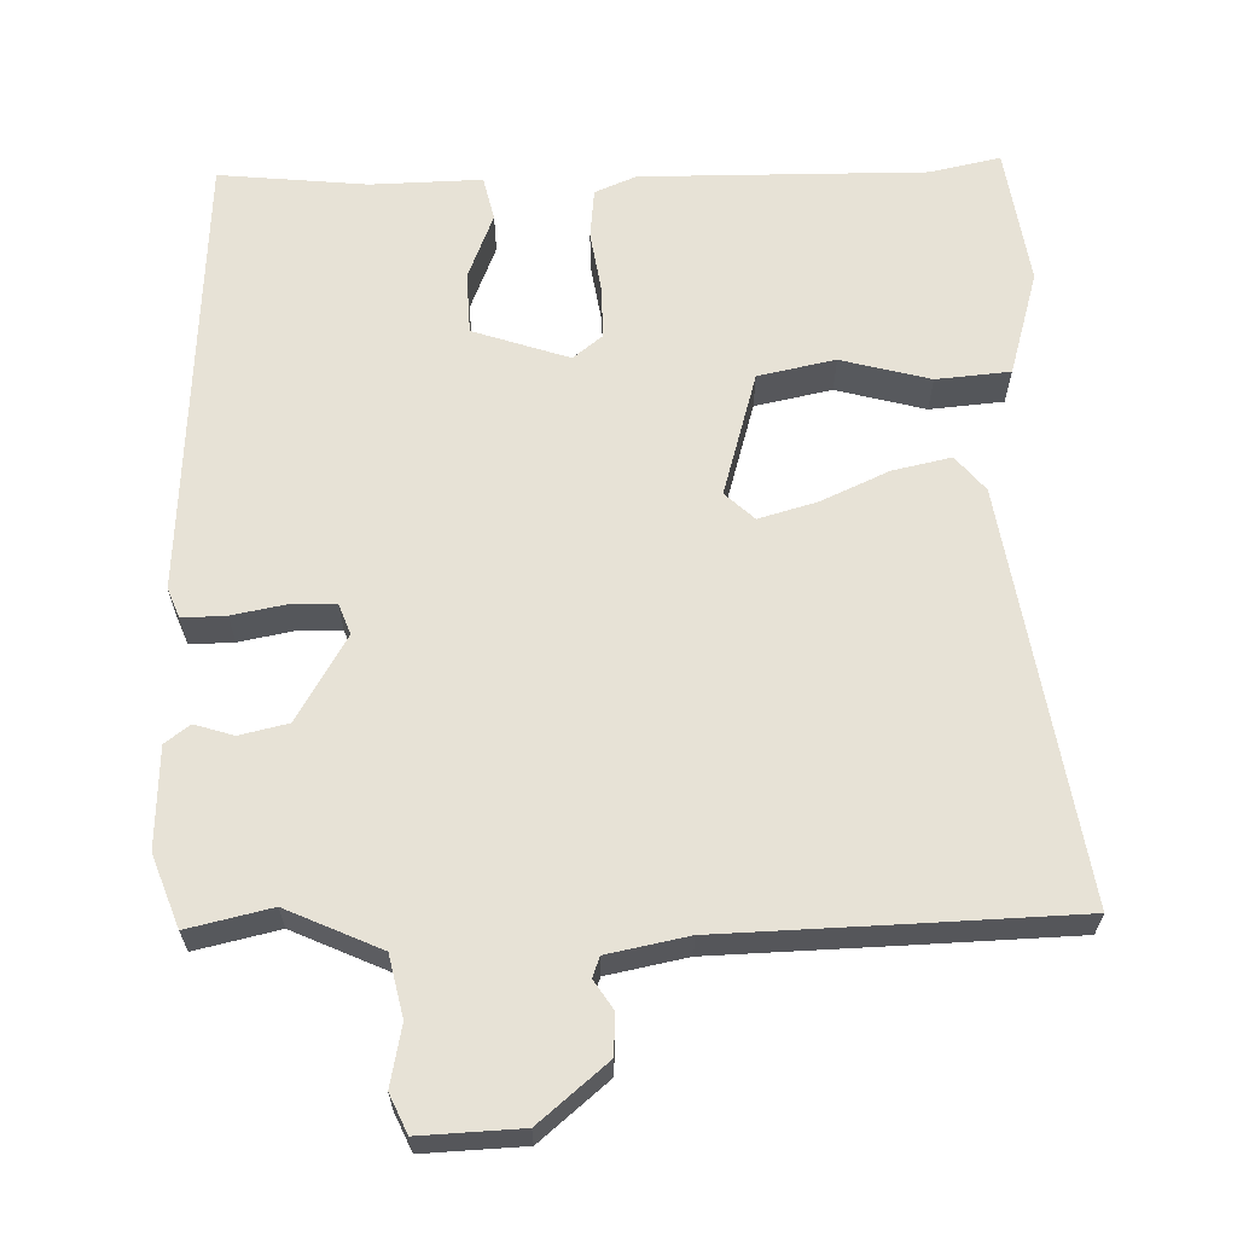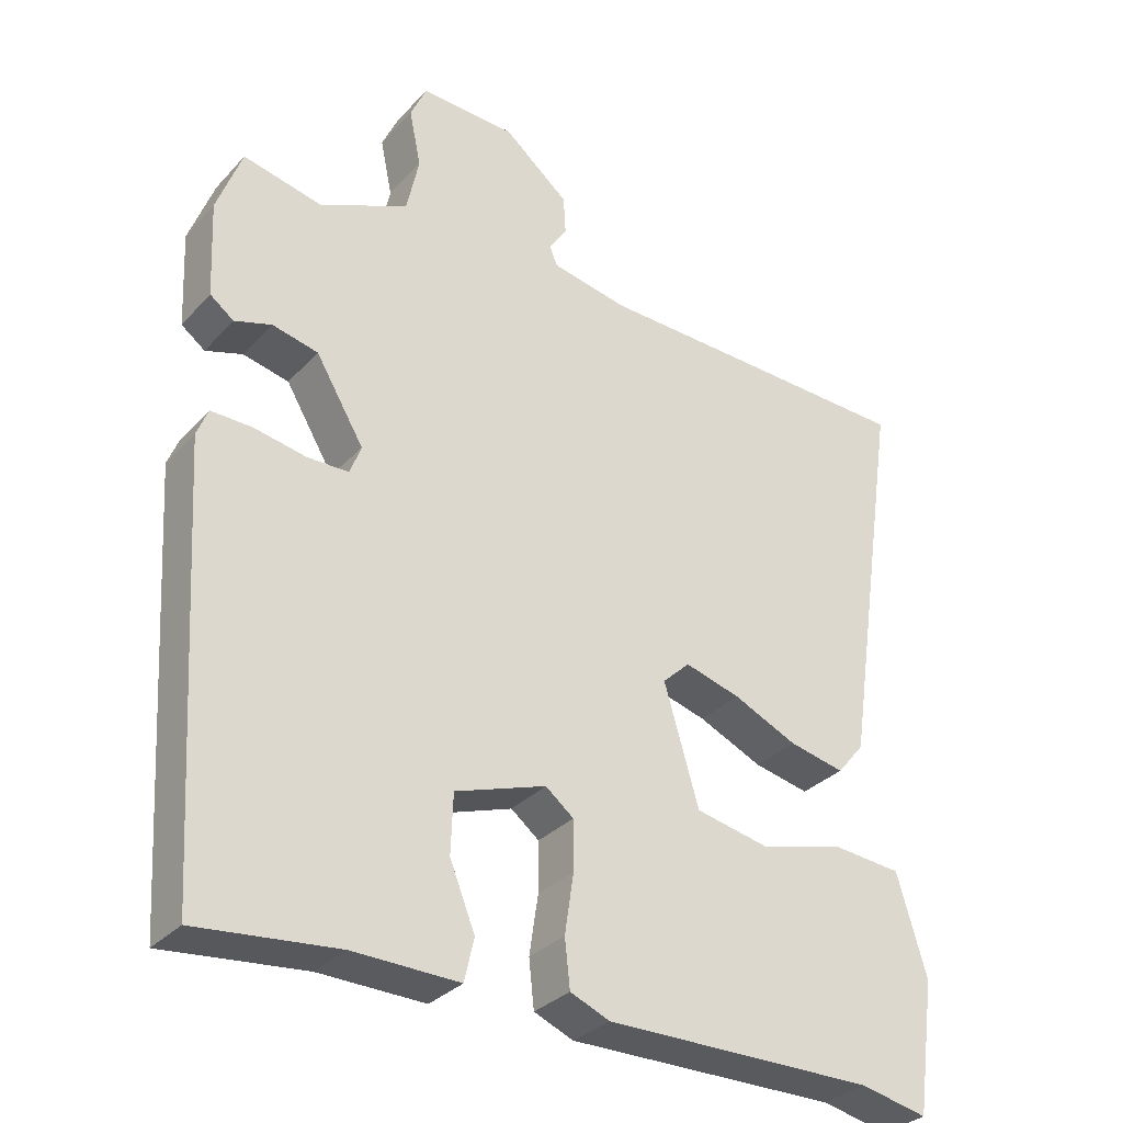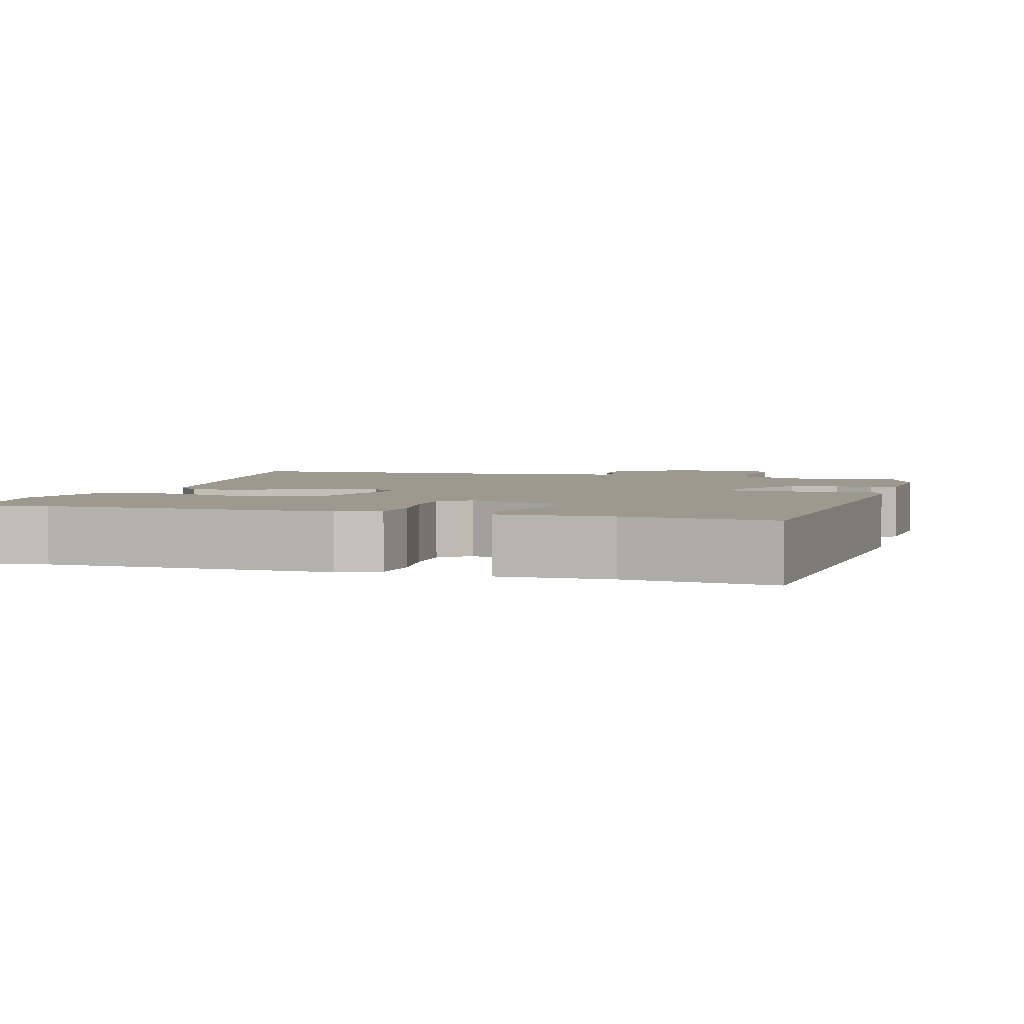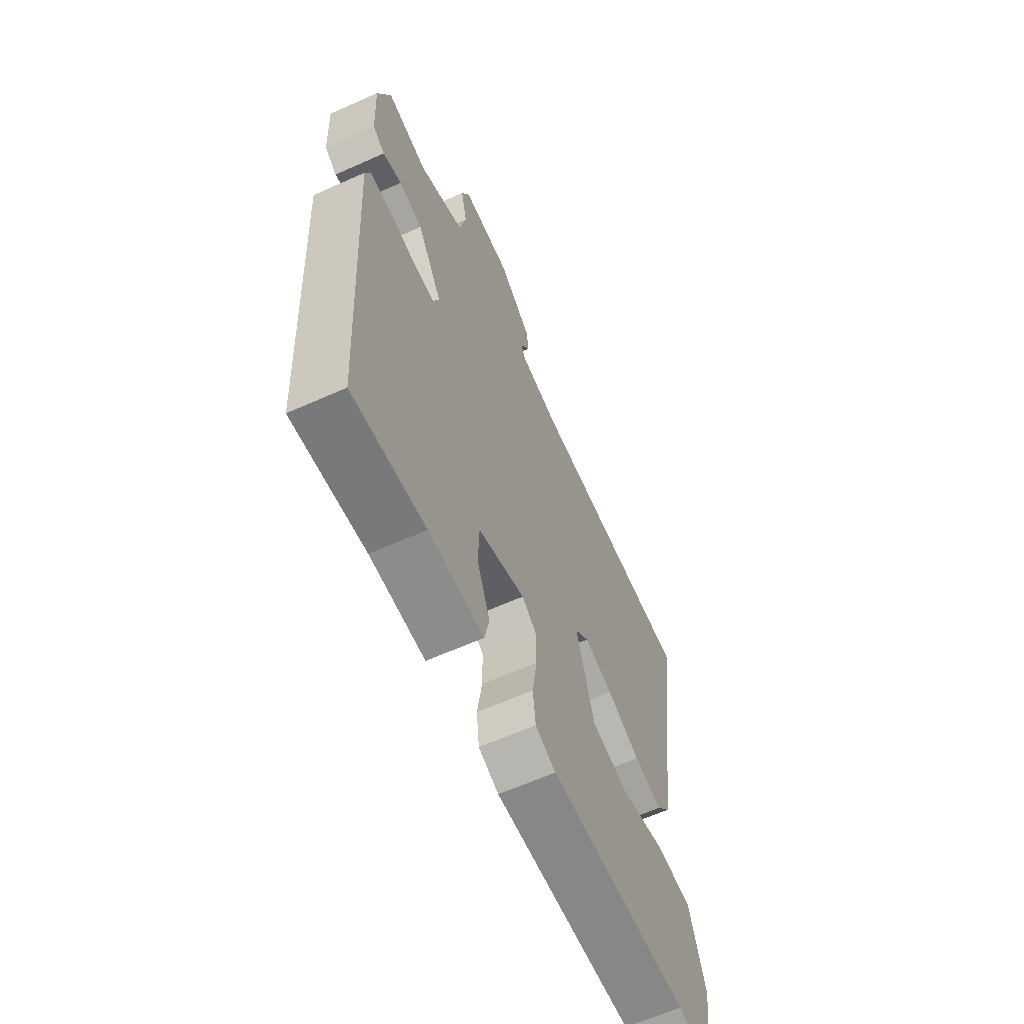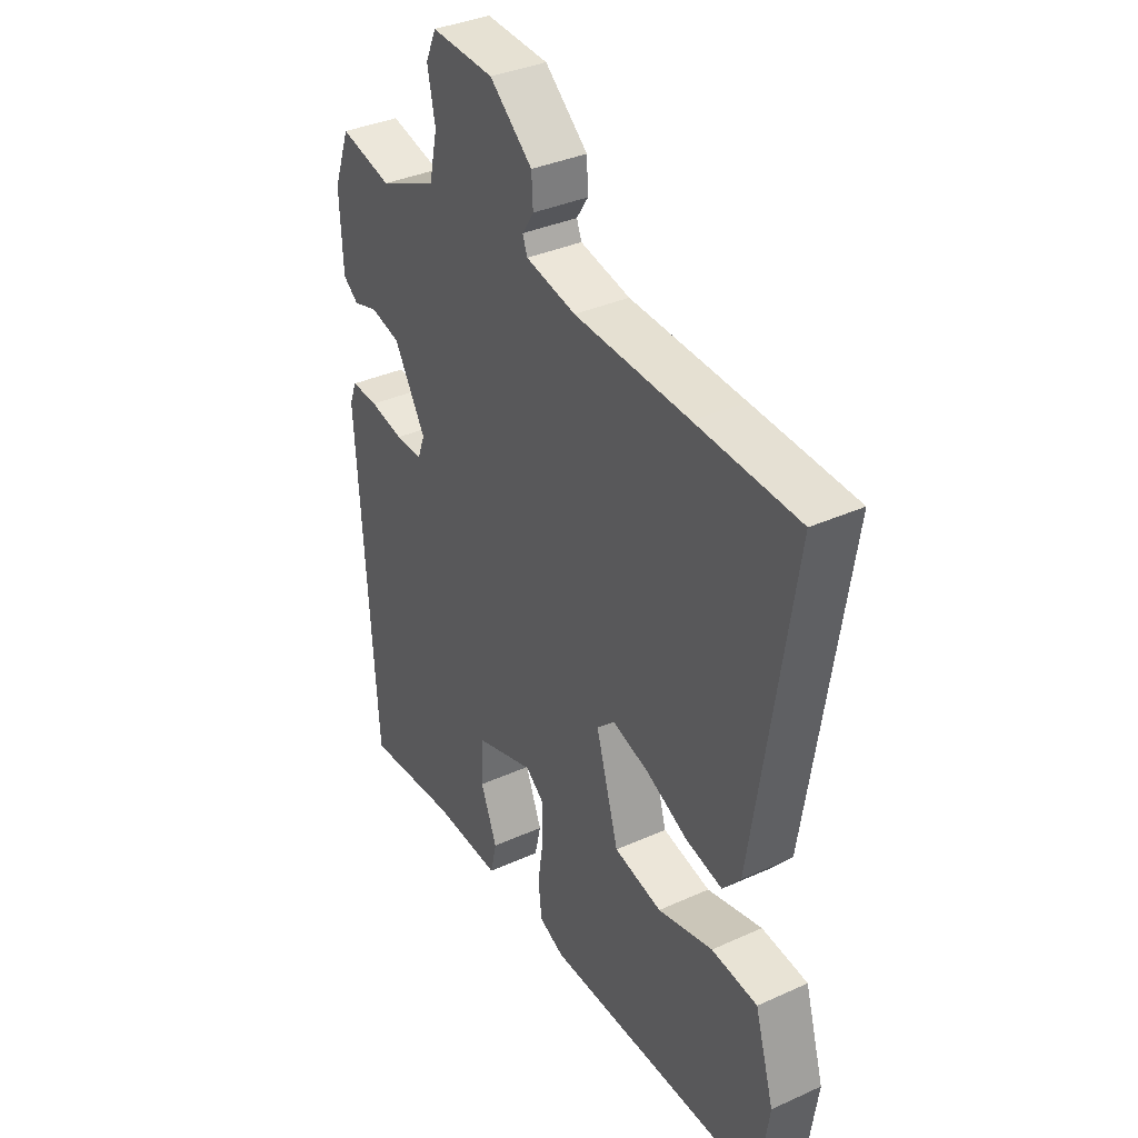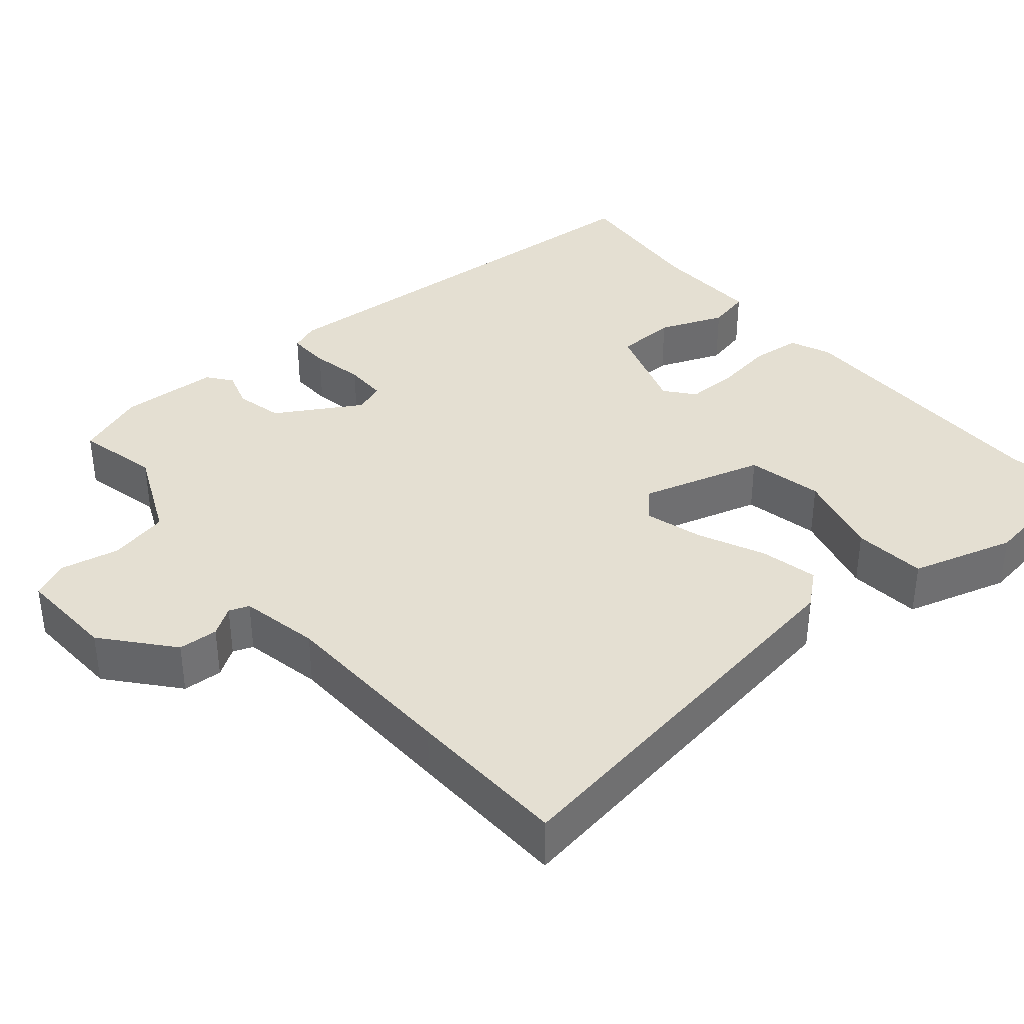
<metadata>
{"format":"obj","ext":"obj","renderer":"f3d","projection":"perspective","resolution":1024,"background":"white","views":[{"elev":63.6,"azim":-1.7,"up":"+Y"},{"elev":-31.9,"azim":-34.9,"up":"+Z"},{"elev":3.5,"azim":-163.8,"up":"+Y"},{"elev":-63.0,"azim":-65.7,"up":"+Z"},{"elev":36.3,"azim":59.5,"up":"+Z"},{"elev":37.0,"azim":49.5,"up":"+Y"}]}
</metadata>
<code>
v -0.465 0.07 0.489
v -0.358 0.07 0.465
v -0.238 0.07 0.52
v -0.221 0.07 0.598
v -0.237 0.07 0.675
v -0.215 0.07 0.724
v -0.086 0.07 0.719
v 0.002 0.07 0.646
v 0.005 0.07 0.594
v -0.019 0.07 0.557
v -0.009 0.07 0.531
v 0.094 0.07 0.511
v 0.33 0.07 0.505
v 0.54 0.07 0.499
v 0.461 0.07 -0.03
v 0.424 0.07 -0.075
v 0.349 0.07 -0.059
v 0.262 0.07 -0.02
v 0.187 0.07 0.001
v 0.15 0.07 -0.034
v 0.197 0.07 -0.194
v 0.296 0.07 -0.214
v 0.41 0.07 -0.183
v 0.505 0.07 -0.191
v 0.545 0.07 -0.326
v 0.52 0.07 -0.504
v 0.429 0.07 -0.485
v 0.063 0.07 -0.489
v 0.01 0.07 -0.467
v 0.003 0.07 -0.403
v 0.015 0.07 -0.323
v 0.015 0.07 -0.256
v -0.023 0.07 -0.226
v -0.146 0.07 -0.268
v -0.149 0.07 -0.348
v -0.115 0.07 -0.433
v -0.128 0.07 -0.49
v -0.271 0.07 -0.487
v -0.461 0.07 -0.507
v -0.496 0.07 0.072
v -0.481 0.07 0.11
v -0.425 0.07 0.109
v -0.355 0.07 0.096
v -0.299 0.07 0.097
v -0.284 0.07 0.137
v -0.349 0.07 0.246
v -0.411 0.07 0.26
v -0.461 0.07 0.244
v -0.493 0.07 0.268
v -0.499 0.07 0.397
v -0.465 0 0.489
v -0.358 0 0.465
v -0.238 0 0.52
v -0.221 0 0.598
v -0.237 0 0.675
v -0.215 0 0.724
v -0.086 0 0.719
v 0.002 0 0.646
v 0.005 0 0.594
v -0.019 0 0.557
v -0.009 0 0.531
v 0.094 0 0.511
v 0.33 0 0.505
v 0.54 0 0.499
v 0.461 0 -0.03
v 0.424 0 -0.075
v 0.349 0 -0.059
v 0.262 0 -0.02
v 0.187 0 0.001
v 0.15 0 -0.034
v 0.197 0 -0.194
v 0.296 0 -0.214
v 0.41 0 -0.183
v 0.505 0 -0.191
v 0.545 0 -0.326
v 0.52 0 -0.504
v 0.429 0 -0.485
v 0.063 0 -0.489
v 0.01 0 -0.467
v 0.003 0 -0.403
v 0.015 0 -0.323
v 0.015 0 -0.256
v -0.023 0 -0.226
v -0.146 0 -0.268
v -0.149 0 -0.348
v -0.115 0 -0.433
v -0.128 0 -0.49
v -0.271 0 -0.487
v -0.461 0 -0.507
v -0.496 0 0.072
v -0.481 0 0.11
v -0.425 0 0.109
v -0.355 0 0.096
v -0.299 0 0.097
v -0.284 0 0.137
v -0.349 0 0.246
v -0.411 0 0.26
v -0.461 0 0.244
v -0.493 0 0.268
v -0.499 0 0.397
f 47 48 49 50
f 46 47 50 1
f 45 46 1 2
f 40 41 42 43
f 38 39 40 43
f 38 43 44
f 35 36 37 38
f 34 35 38 44
f 33 34 44 45
f 28 29 30 31
f 27 28 31 32
f 22 23 24 25
f 21 22 25 26
f 15 16 17 18
f 15 18 19
f 12 13 14 15
f 11 12 15 19
f 10 11 19 20
f 8 9 10
f 7 8 10
f 4 5 6 7
f 3 4 7 10
f 2 3 10 20
f 21 26 27 32
f 21 32 33 45
f 2 20 21 45
f 100 99 98 97
f 51 100 97 96
f 52 51 96 95
f 93 92 91 90
f 93 90 89 88
f 94 93 88
f 88 87 86 85
f 94 88 85 84
f 95 94 84 83
f 81 80 79 78
f 82 81 78 77
f 75 74 73 72
f 76 75 72 71
f 68 67 66 65
f 69 68 65
f 65 64 63 62
f 69 65 62 61
f 70 69 61 60
f 60 59 58
f 60 58 57
f 57 56 55 54
f 60 57 54 53
f 70 60 53 52
f 82 77 76 71
f 95 83 82 71
f 95 71 70 52
f 1 51 52 2
f 2 52 53 3
f 3 53 54 4
f 4 54 55 5
f 5 55 56 6
f 6 56 57 7
f 7 57 58 8
f 8 58 59 9
f 9 59 60 10
f 10 60 61 11
f 11 61 62 12
f 12 62 63 13
f 13 63 64 14
f 14 64 65 15
f 15 65 66 16
f 16 66 67 17
f 17 67 68 18
f 18 68 69 19
f 19 69 70 20
f 20 70 71 21
f 21 71 72 22
f 22 72 73 23
f 23 73 74 24
f 24 74 75 25
f 25 75 76 26
f 26 76 77 27
f 27 77 78 28
f 28 78 79 29
f 29 79 80 30
f 30 80 81 31
f 31 81 82 32
f 32 82 83 33
f 33 83 84 34
f 34 84 85 35
f 35 85 86 36
f 36 86 87 37
f 37 87 88 38
f 38 88 89 39
f 39 89 90 40
f 40 90 91 41
f 41 91 92 42
f 42 92 93 43
f 43 93 94 44
f 44 94 95 45
f 45 95 96 46
f 46 96 97 47
f 47 97 98 48
f 48 98 99 49
f 49 99 100 50
f 50 100 51 1

</code>
